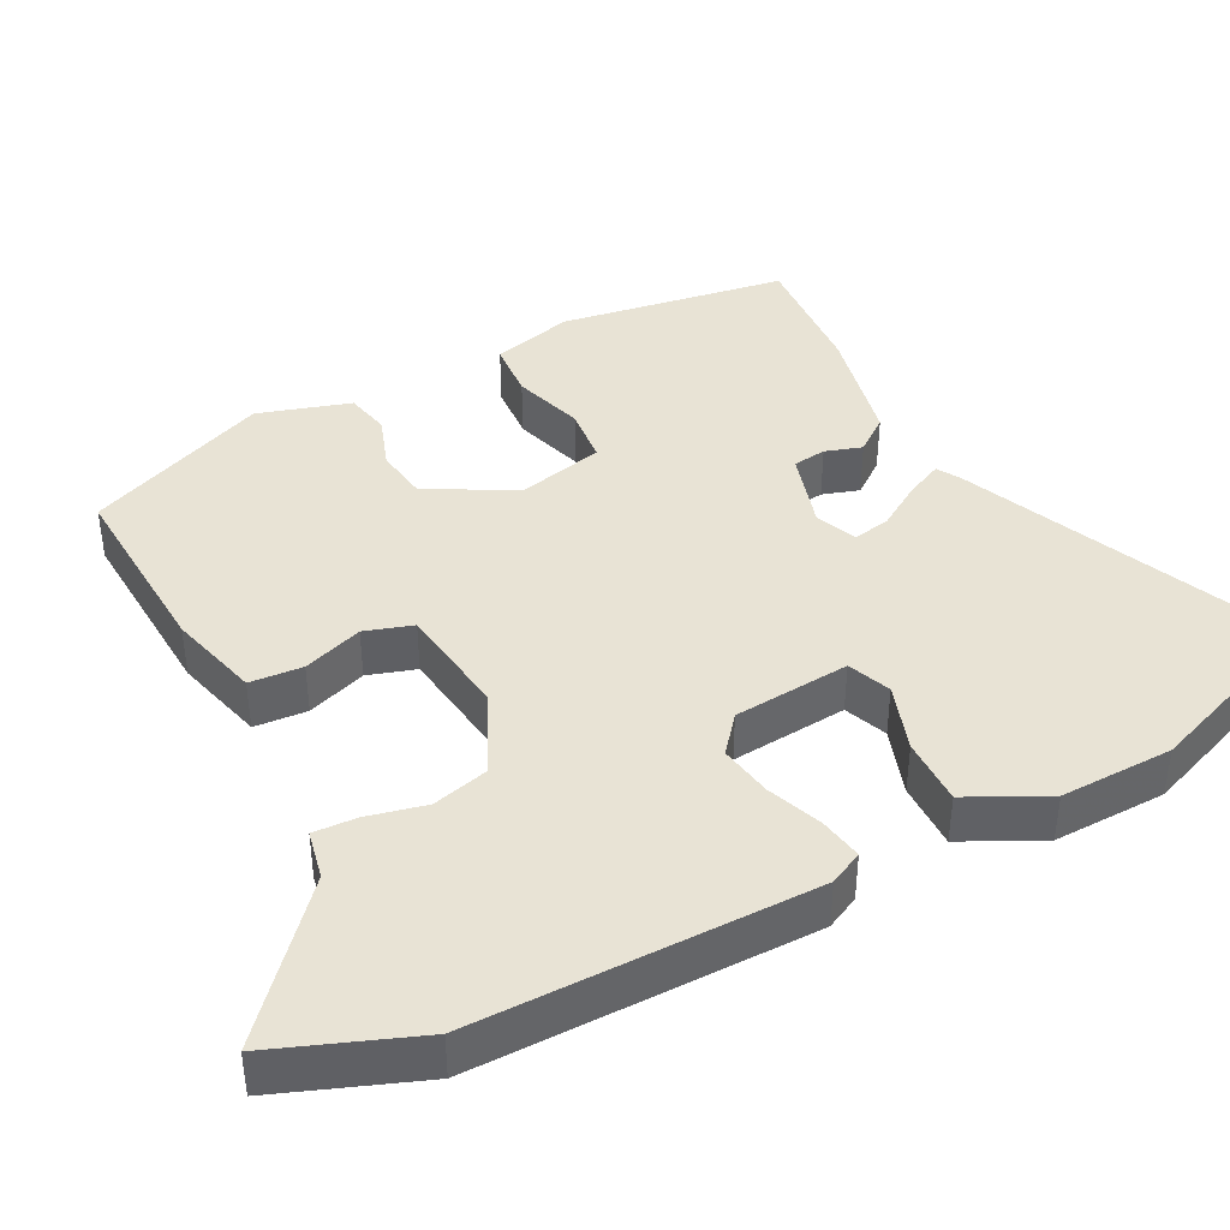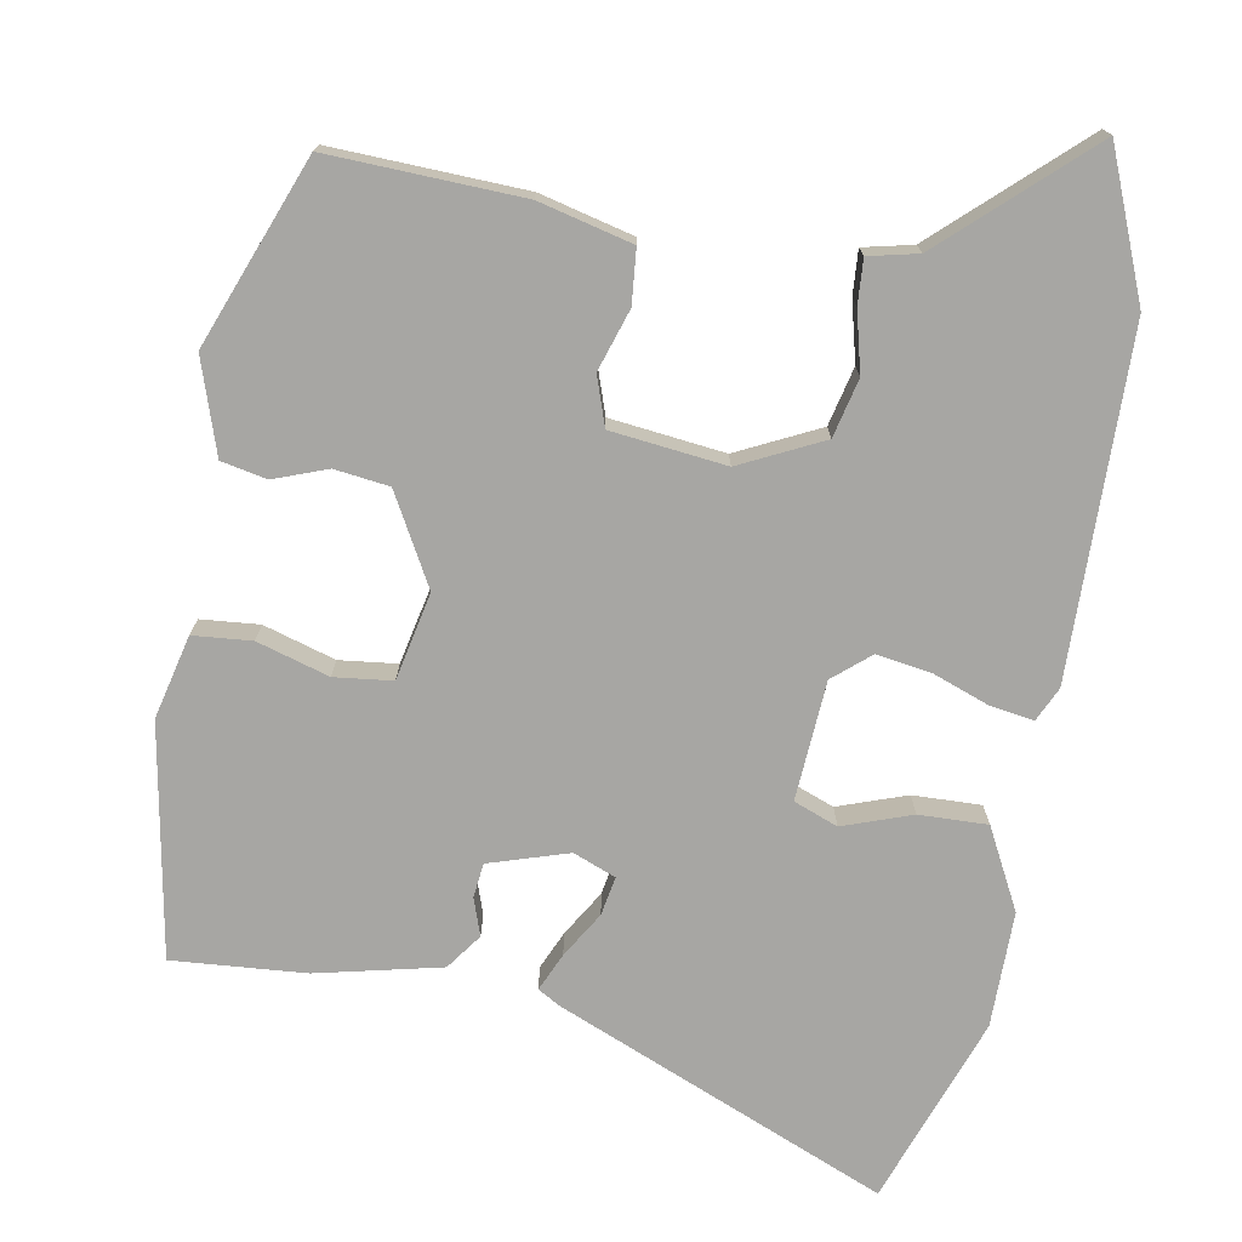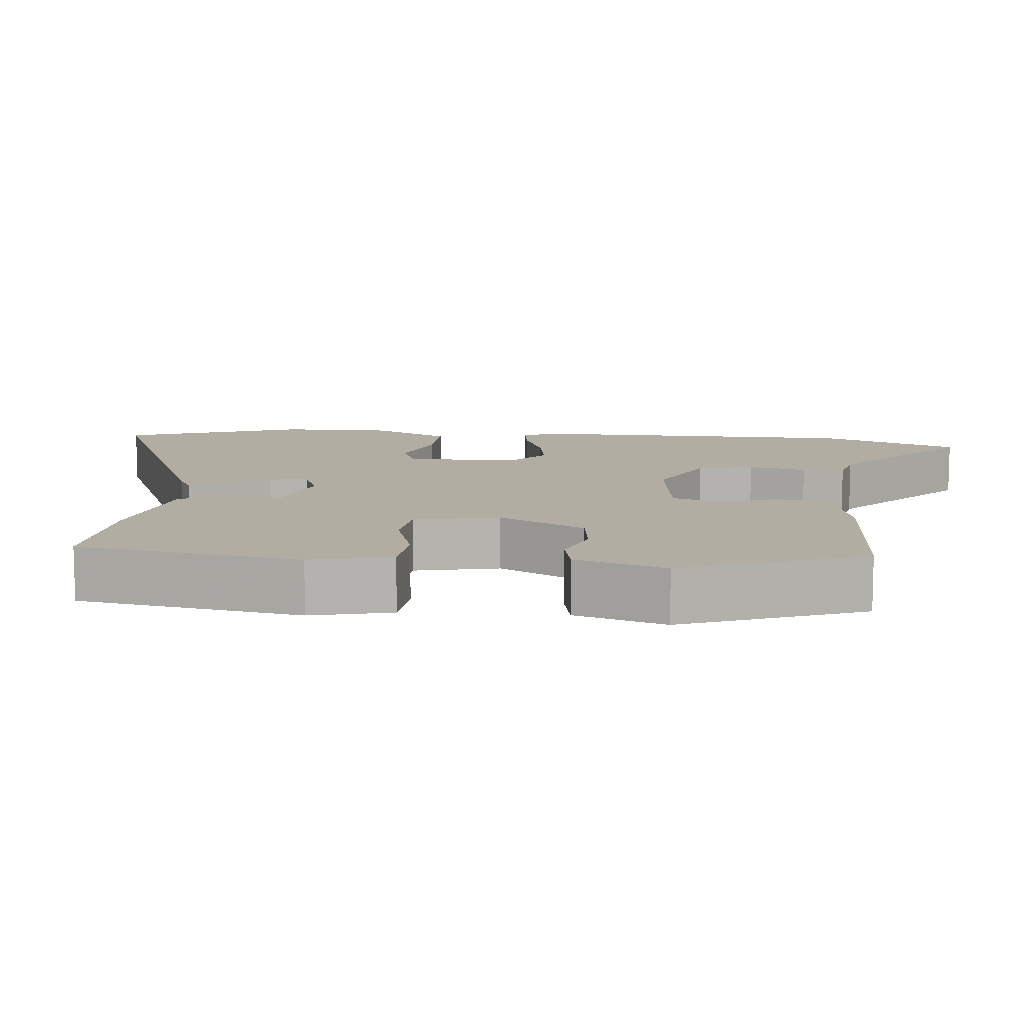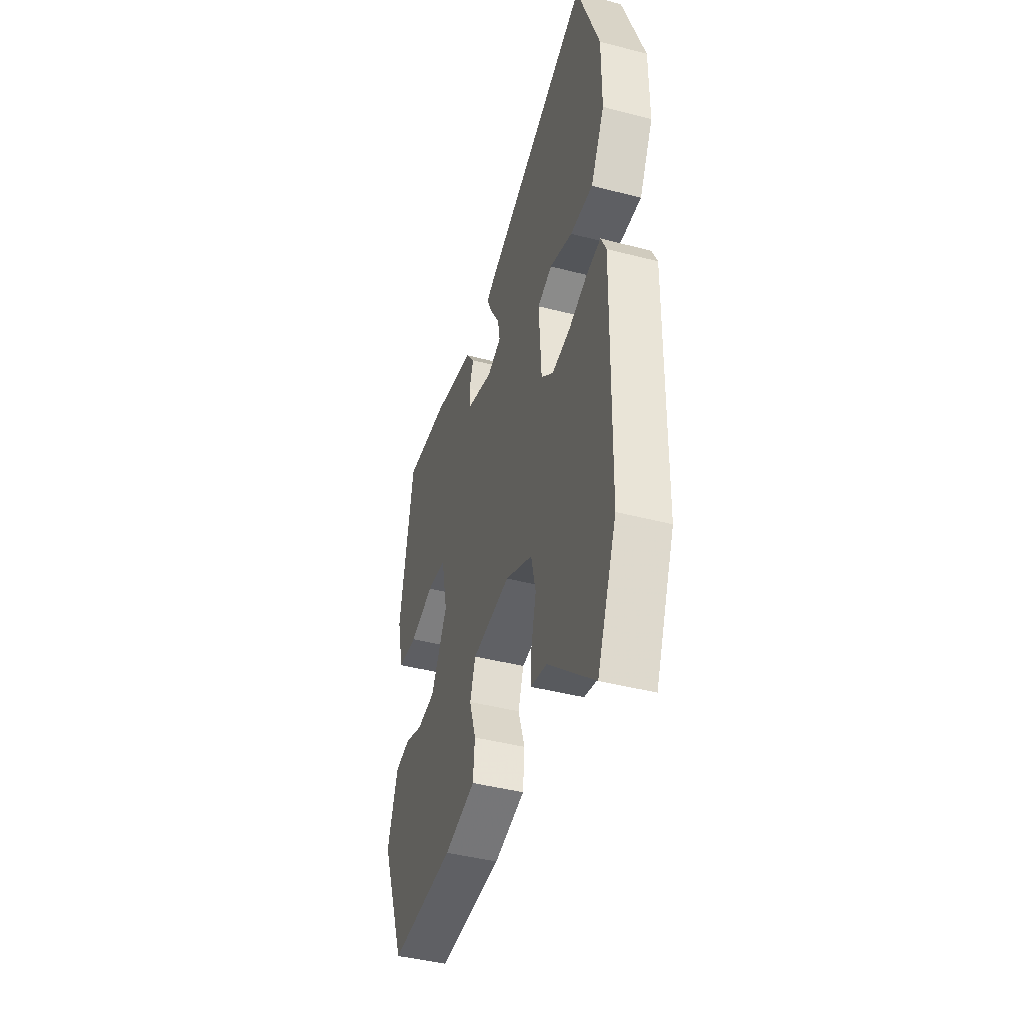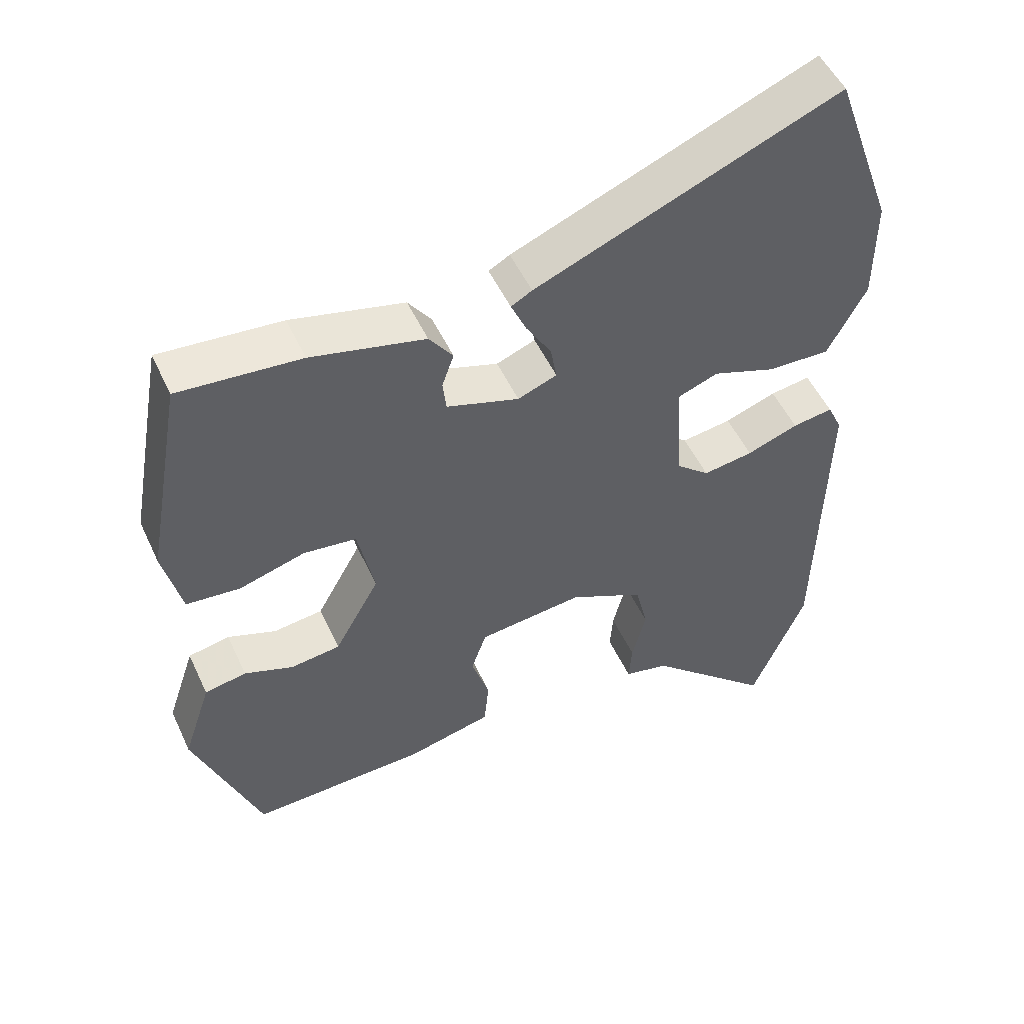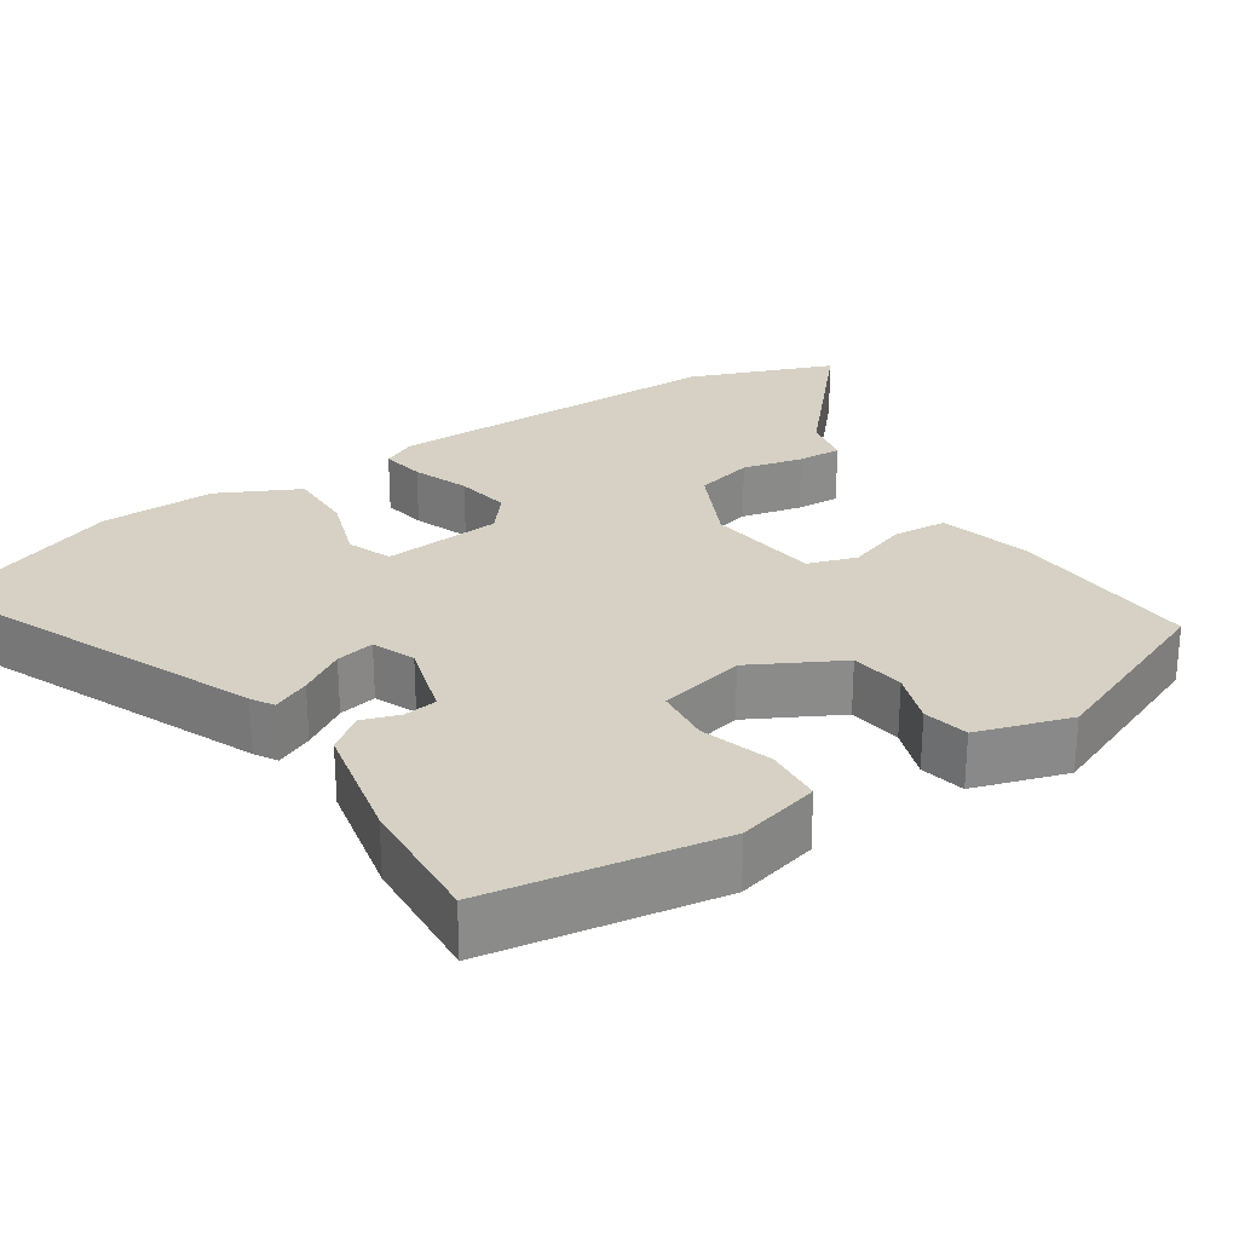
<metadata>
{"format":"obj","ext":"obj","renderer":"f3d","projection":"perspective","resolution":1024,"background":"white","views":[{"elev":41.1,"azim":-118.6,"up":"+Y"},{"elev":-74.1,"azim":169.7,"up":"+Y"},{"elev":10.6,"azim":95.1,"up":"+Y"},{"elev":-43.4,"azim":-107.1,"up":"+Z"},{"elev":51.4,"azim":155.6,"up":"+Z"},{"elev":26.6,"azim":55.6,"up":"+Y"}]}
</metadata>
<code>
v -0.433 0.07 -0.665
v -0.51 0.07 -0.476
v -0.519 0.07 -0.021
v -0.498 0.07 0.024
v -0.44 0.07 0.015
v -0.366 0.07 -0.012
v -0.294 0.07 -0.023
v -0.246 0.07 0.018
v -0.236 0.07 0.175
v -0.294 0.07 0.197
v -0.384 0.07 0.165
v -0.474 0.07 0.162
v -0.529 0.07 0.267
v -0.529 0.07 0.419
v -0.441 0.07 0.666
v -0.006 0.07 0.487
v 0.024 0.07 0.47
v 0.002 0.07 0.42
v -0.034 0.07 0.36
v -0.043 0.07 0.309
v 0.013 0.07 0.287
v 0.117 0.07 0.32
v 0.122 0.07 0.365
v 0.105 0.07 0.414
v 0.139 0.07 0.461
v 0.302 0.07 0.499
v 0.477 0.07 0.513
v 0.532 0.07 0.209
v 0.506 0.07 0.099
v 0.429 0.07 0.092
v 0.334 0.07 0.12
v 0.258 0.07 0.111
v 0.234 0.07 -0.004
v 0.299 0.07 -0.121
v 0.371 0.07 -0.13
v 0.441 0.07 -0.104
v 0.501 0.07 -0.116
v 0.542 0.07 -0.239
v 0.447 0.07 -0.487
v 0.193 0.07 -0.478
v 0.07 0.07 -0.448
v 0.063 0.07 -0.377
v 0.089 0.07 -0.296
v 0.067 0.07 -0.232
v -0.084 0.07 -0.215
v -0.192 0.07 -0.268
v -0.21 0.07 -0.345
v -0.19 0.07 -0.424
v -0.186 0.07 -0.482
v -0.251 0.07 -0.497
v -0.433 0 -0.665
v -0.51 0 -0.476
v -0.519 0 -0.021
v -0.498 0 0.024
v -0.44 0 0.015
v -0.366 0 -0.012
v -0.294 0 -0.023
v -0.246 0 0.018
v -0.236 0 0.175
v -0.294 0 0.197
v -0.384 0 0.165
v -0.474 0 0.162
v -0.529 0 0.267
v -0.529 0 0.419
v -0.441 0 0.666
v -0.006 0 0.487
v 0.024 0 0.47
v 0.002 0 0.42
v -0.034 0 0.36
v -0.043 0 0.309
v 0.013 0 0.287
v 0.117 0 0.32
v 0.122 0 0.365
v 0.105 0 0.414
v 0.139 0 0.461
v 0.302 0 0.499
v 0.477 0 0.513
v 0.532 0 0.209
v 0.506 0 0.099
v 0.429 0 0.092
v 0.334 0 0.12
v 0.258 0 0.111
v 0.234 0 -0.004
v 0.299 0 -0.121
v 0.371 0 -0.13
v 0.441 0 -0.104
v 0.501 0 -0.116
v 0.542 0 -0.239
v 0.447 0 -0.487
v 0.193 0 -0.478
v 0.07 0 -0.448
v 0.063 0 -0.377
v 0.089 0 -0.296
v 0.067 0 -0.232
v -0.084 0 -0.215
v -0.192 0 -0.268
v -0.21 0 -0.345
v -0.19 0 -0.424
v -0.186 0 -0.482
v -0.251 0 -0.497
f 47 48 49 50
f 4 5 6
f 3 4 6
f 2 3 6
f 1 2 6
f 50 1 6
f 47 50 6
f 46 47 6
f 45 46 6 7
f 44 45 7 8
f 41 42 43
f 40 41 43
f 39 40 43
f 38 39 43
f 37 38 43
f 36 37 43
f 35 36 43
f 34 35 43 44
f 44 8 9
f 34 44 9
f 33 34 9
f 29 30 31
f 28 29 31
f 27 28 31
f 26 27 31
f 25 26 31
f 24 25 31
f 23 24 31
f 22 23 31 32
f 32 33 9
f 22 32 9
f 21 22 9
f 17 18 19
f 16 17 19
f 15 16 19
f 14 15 19
f 13 14 19
f 12 13 19
f 11 12 19
f 10 11 19
f 10 19 20
f 9 10 20 21
f 100 99 98 97
f 56 55 54
f 56 54 53
f 56 53 52
f 56 52 51
f 56 51 100
f 56 100 97
f 56 97 96
f 57 56 96 95
f 58 57 95 94
f 93 92 91
f 93 91 90
f 93 90 89
f 93 89 88
f 93 88 87
f 93 87 86
f 93 86 85
f 94 93 85 84
f 59 58 94
f 59 94 84
f 59 84 83
f 81 80 79
f 81 79 78
f 81 78 77
f 81 77 76
f 81 76 75
f 81 75 74
f 81 74 73
f 82 81 73 72
f 59 83 82
f 59 82 72
f 59 72 71
f 69 68 67
f 69 67 66
f 69 66 65
f 69 65 64
f 69 64 63
f 69 63 62
f 69 62 61
f 69 61 60
f 70 69 60
f 71 70 60 59
f 1 51 52 2
f 2 52 53 3
f 3 53 54 4
f 4 54 55 5
f 5 55 56 6
f 6 56 57 7
f 7 57 58 8
f 8 58 59 9
f 9 59 60 10
f 10 60 61 11
f 11 61 62 12
f 12 62 63 13
f 13 63 64 14
f 14 64 65 15
f 15 65 66 16
f 16 66 67 17
f 17 67 68 18
f 18 68 69 19
f 19 69 70 20
f 20 70 71 21
f 21 71 72 22
f 22 72 73 23
f 23 73 74 24
f 24 74 75 25
f 25 75 76 26
f 26 76 77 27
f 27 77 78 28
f 28 78 79 29
f 29 79 80 30
f 30 80 81 31
f 31 81 82 32
f 32 82 83 33
f 33 83 84 34
f 34 84 85 35
f 35 85 86 36
f 36 86 87 37
f 37 87 88 38
f 38 88 89 39
f 39 89 90 40
f 40 90 91 41
f 41 91 92 42
f 42 92 93 43
f 43 93 94 44
f 44 94 95 45
f 45 95 96 46
f 46 96 97 47
f 47 97 98 48
f 48 98 99 49
f 49 99 100 50
f 50 100 51 1

</code>
